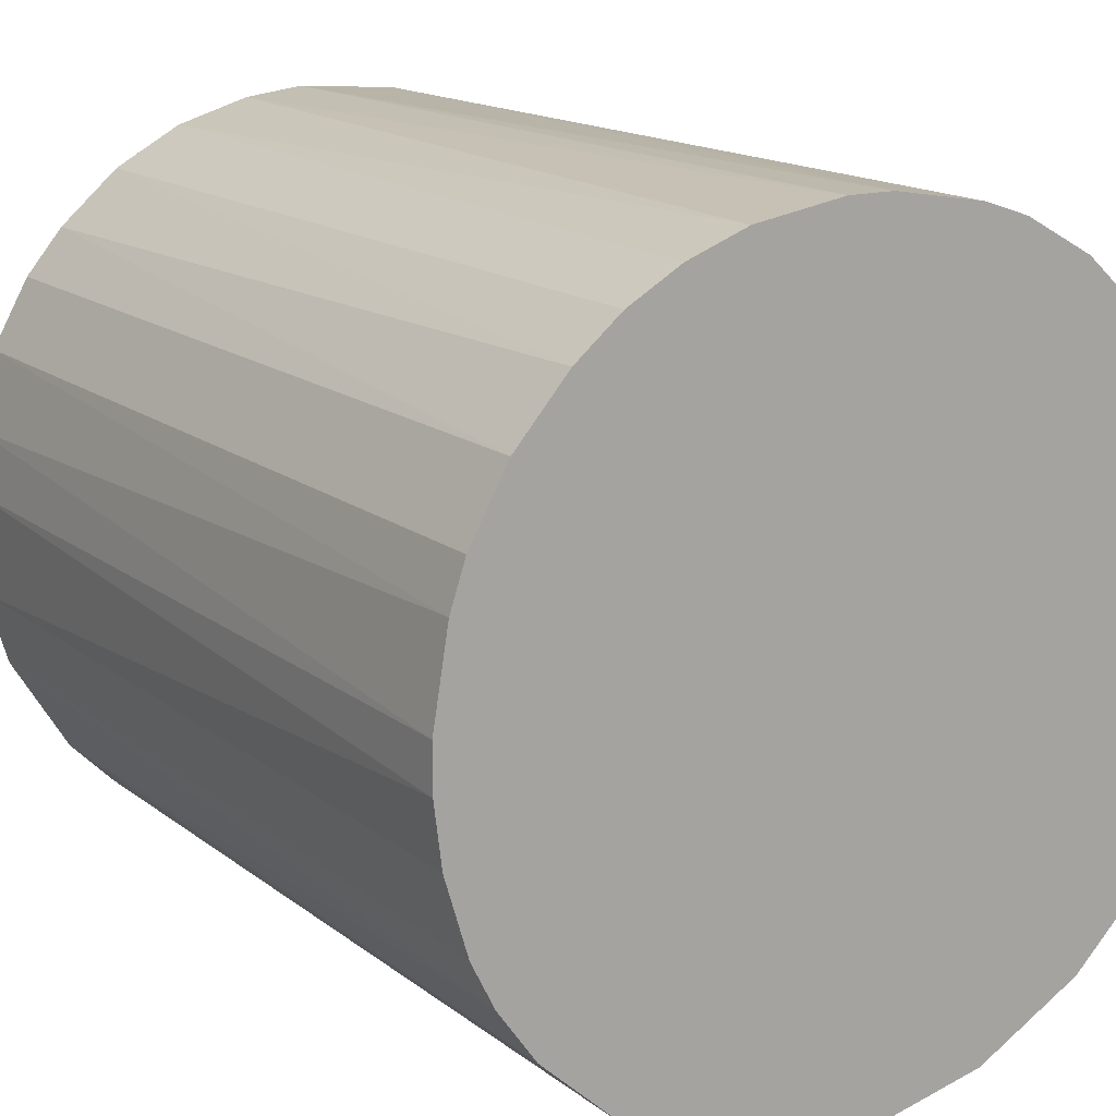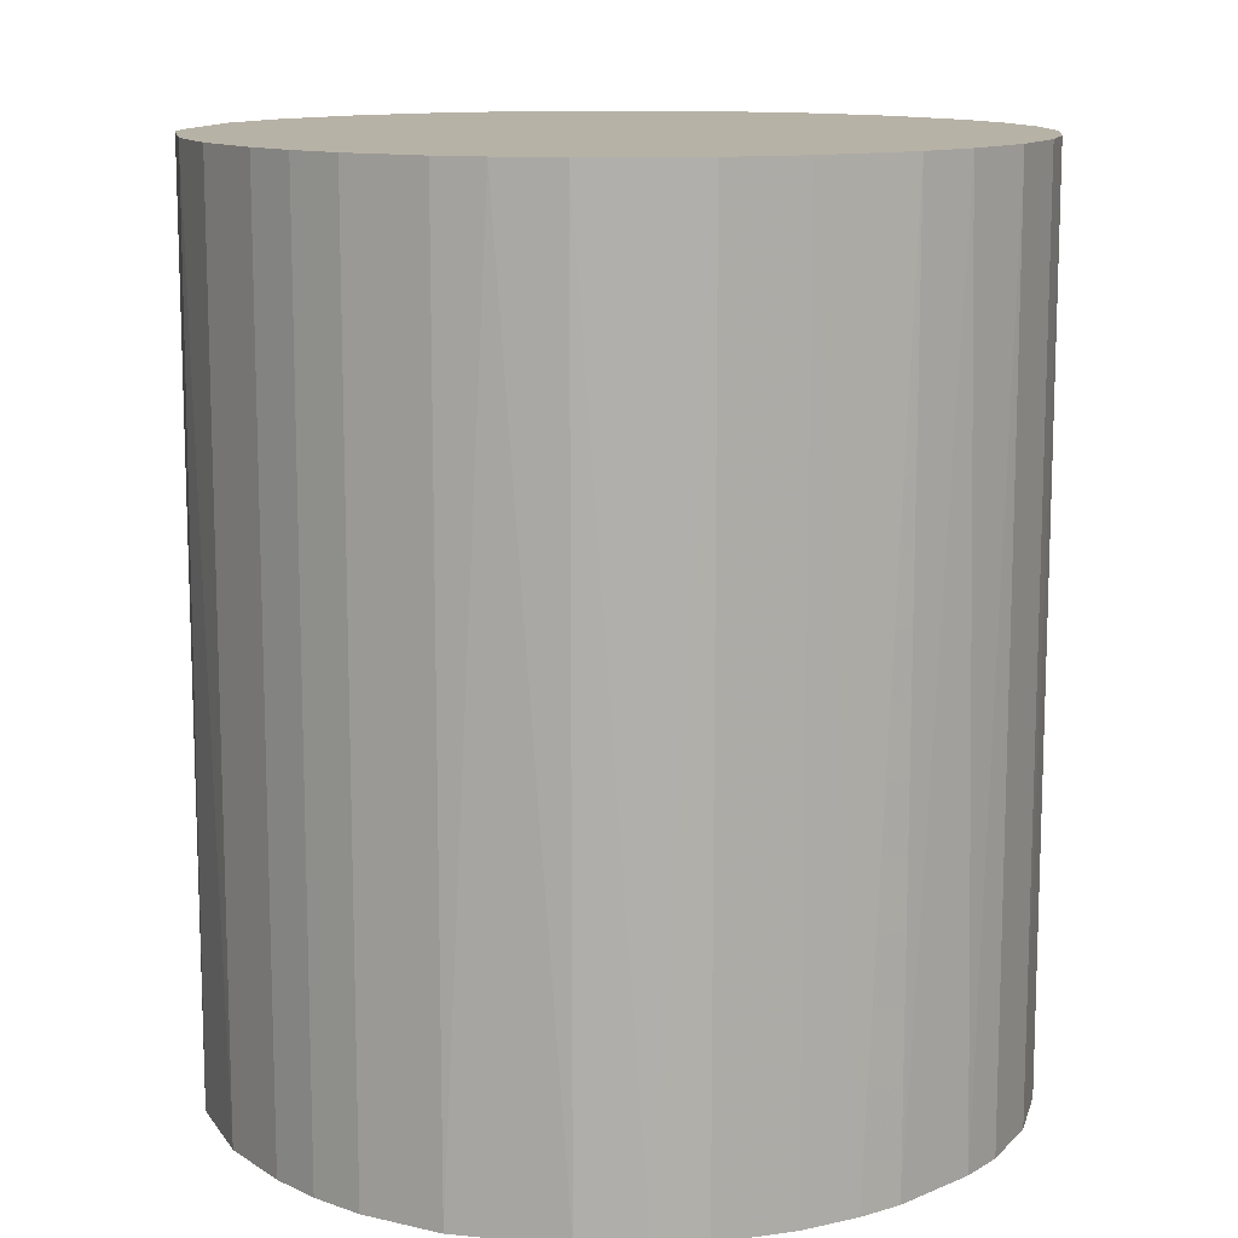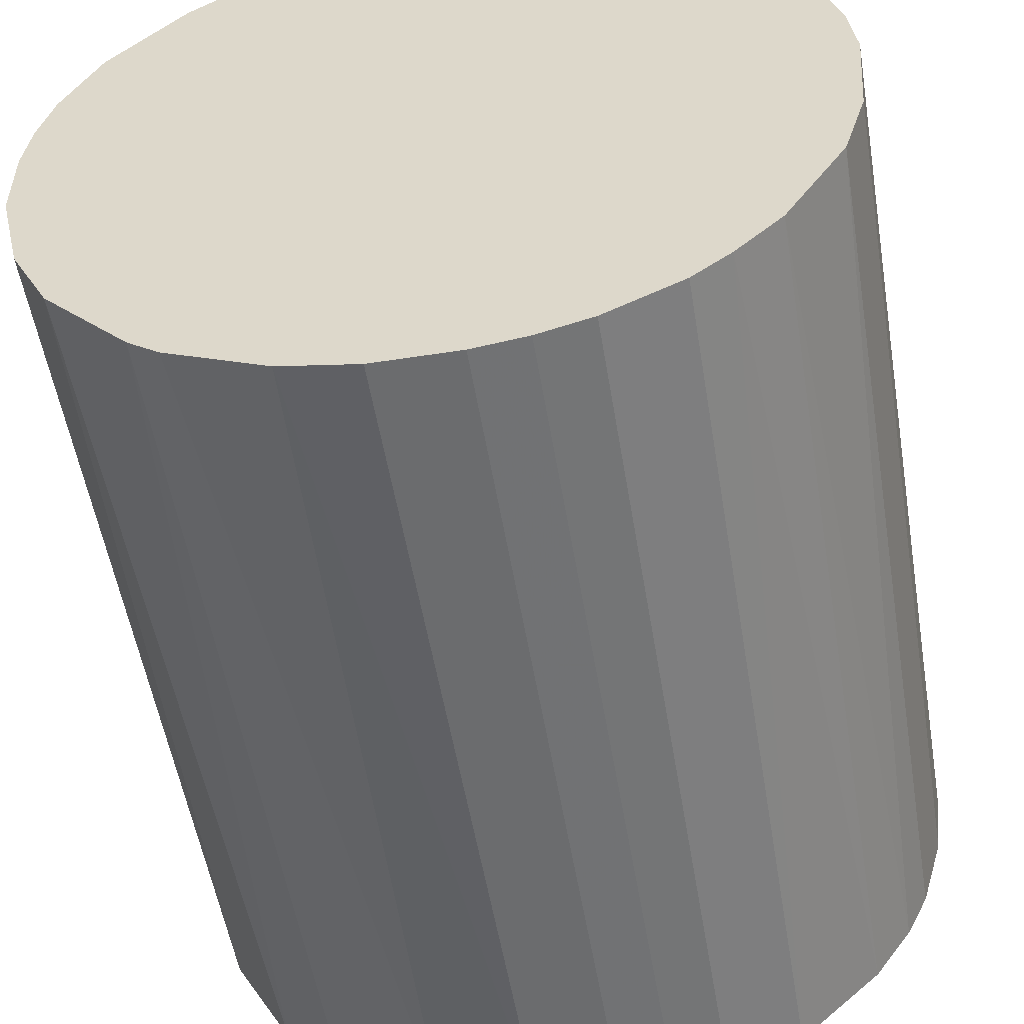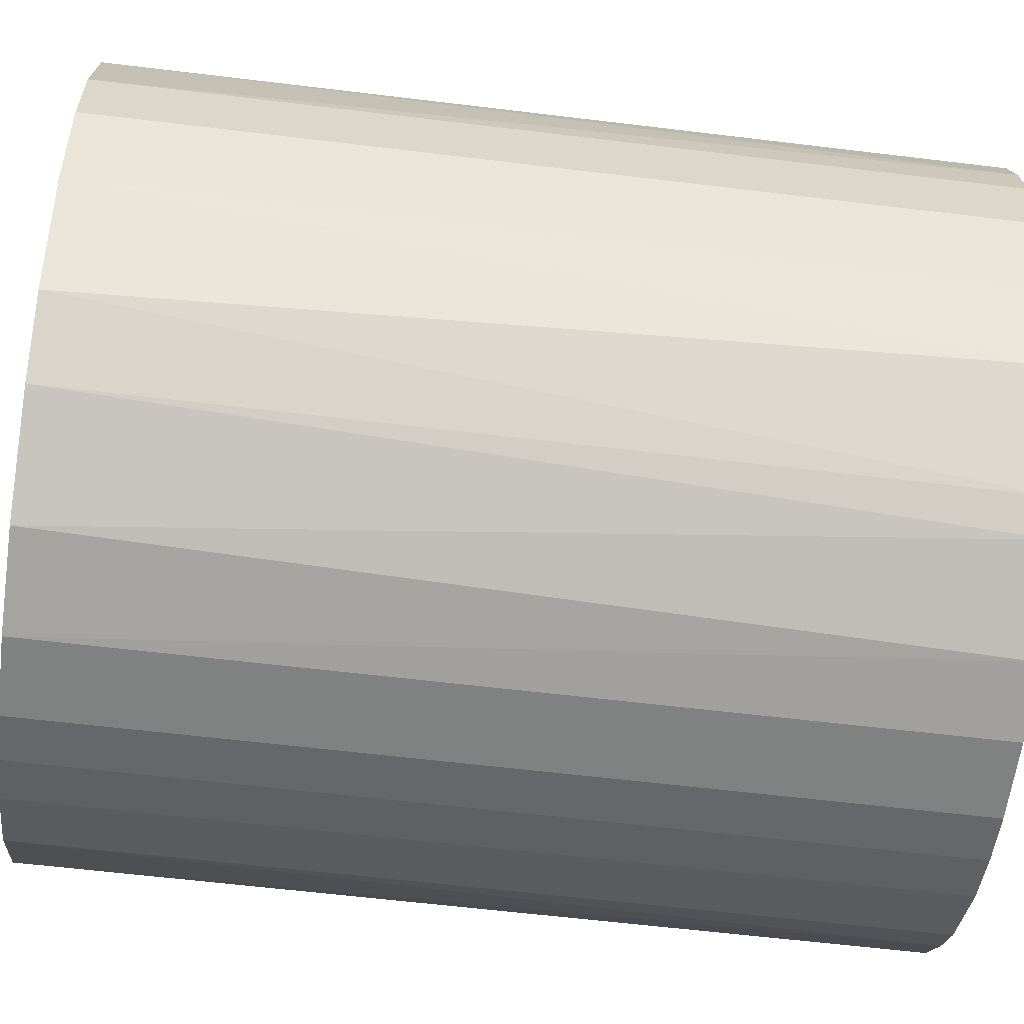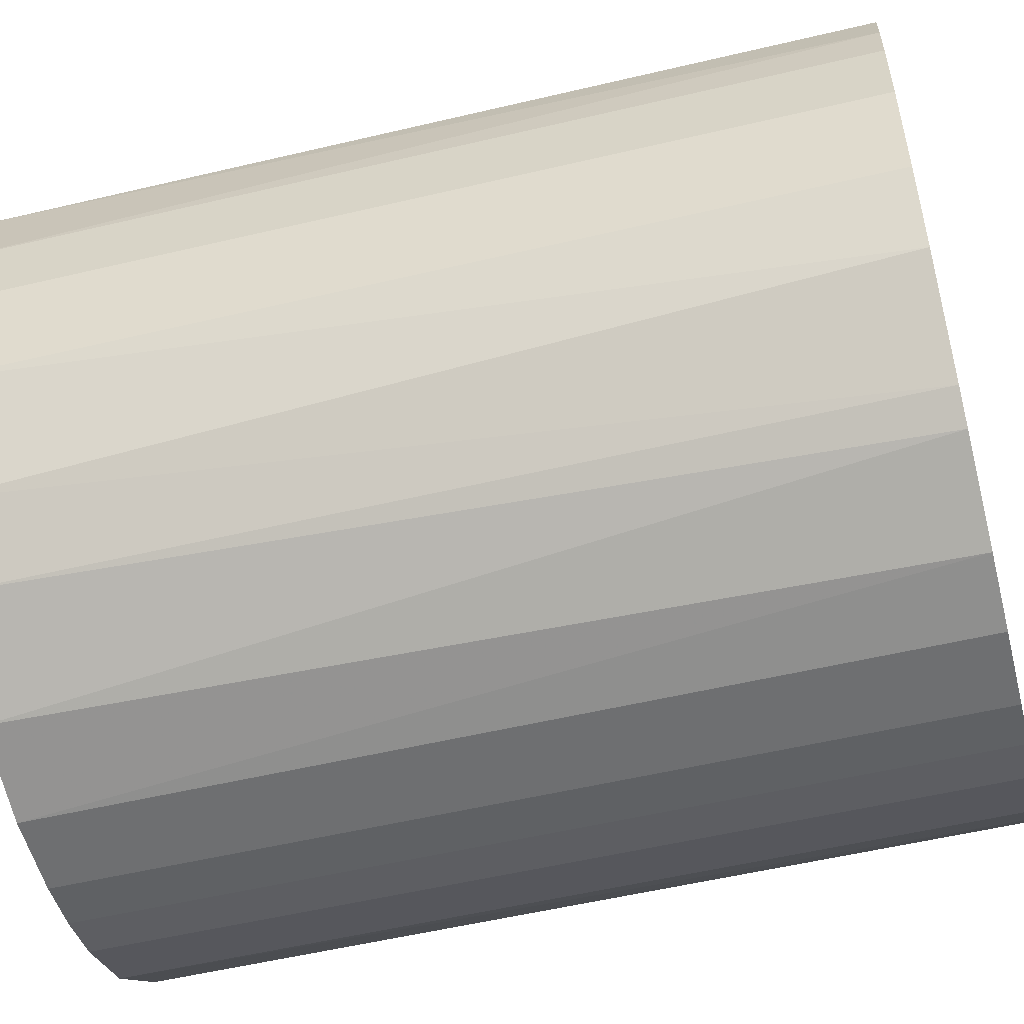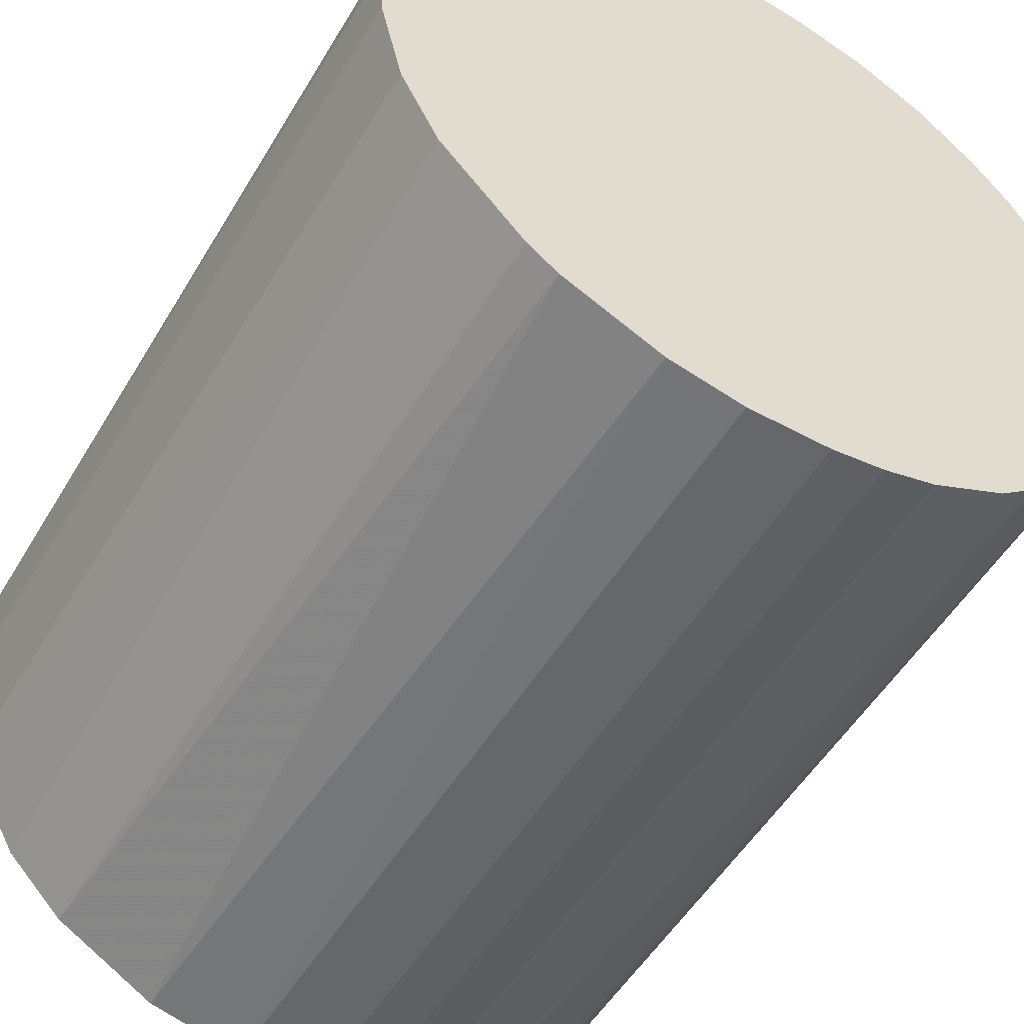
<metadata>
{"format":"obj","ext":"obj","renderer":"f3d","projection":"perspective","resolution":1024,"background":"white","views":[{"elev":15.2,"azim":147.7,"up":"+Y"},{"elev":12.3,"azim":55.2,"up":"+Z"},{"elev":-53.6,"azim":9.4,"up":"+Y"},{"elev":-60.3,"azim":-97.1,"up":"+Y"},{"elev":-54.6,"azim":-75.9,"up":"+Y"},{"elev":-52.2,"azim":-30.3,"up":"+Y"}]}
</metadata>
<code>
o convex_0
v -0.02878 0.00284 -0.03301
v 0.02892 0.001733 0.03301
v 0.02836 0.006172 0.03301
v -0.02878 -0.003254 0.03301
v 0.006725 -0.02822 -0.03301
v 0.008392 0.02781 -0.03301
v -0.01157 0.0267 0.03301
v -0.0088 -0.02766 0.03301
v 0.02892 -0.001588 -0.03301
v 0.01893 -0.02212 0.03301
v -0.01823 -0.02267 -0.03301
v -0.02212 0.01893 -0.03301
v 0.01671 0.02392 0.03301
v 0.02392 0.01671 -0.03301
v -0.02434 0.01616 0.03301
v 0.02504 -0.0149 -0.03301
v -0.02434 -0.01601 0.03301
v -0.008247 0.02781 -0.03301
v 0.001733 0.02892 0.03301
v -0.02711 -0.01047 -0.03301
v 0.0267 -0.01157 0.03301
v 0.006725 -0.02822 0.03301
v -0.003254 -0.02878 -0.03301
v 0.01616 -0.02433 -0.03301
v 0.02392 0.01671 0.03301
v -0.02711 0.01061 0.03301
v 0.02781 0.008392 -0.03301
v -0.01823 -0.02267 0.03301
v 0.01671 0.02392 -0.03301
v -0.02711 0.01061 -0.03301
v -0.01657 0.02392 -0.03301
v -0.01878 0.02226 0.03301
v -0.01047 -0.02711 -0.03301
v 0.01172 0.0267 0.03301
v 0.001733 0.02892 -0.03301
v -0.02267 -0.01823 -0.03301
v 0.01061 -0.02711 0.03301
v 0.002845 -0.02878 0.03301
v -0.006027 0.02836 0.03301
v 0.02836 -0.006027 -0.03301
v 0.02836 -0.006027 0.03301
v 0.02226 -0.01878 0.03301
v -0.02822 0.006725 0.03301
v 0.0267 0.01172 0.03301
v -0.02711 -0.01047 0.03301
v 0.02226 -0.01878 -0.03301
v -0.02878 -0.003254 -0.03301
v 0.02115 0.02004 0.03301
v -0.01601 -0.02433 0.03301
v -0.003254 -0.02878 0.03301
v -0.001588 0.02892 -0.03301
v 0.006172 0.02836 0.03301
v 0.02892 0.001733 -0.03301
v 0.01061 -0.02711 -0.03301
v 0.02004 0.02115 -0.03301
v -0.02434 0.01616 -0.03301
v 0.01616 -0.02433 0.03301
v 0.0267 0.01172 -0.03301
v 0.0267 -0.01157 -0.03301
v 0.01283 0.02614 -0.03301
v -0.01157 0.0267 -0.03301
v -0.0149 0.02504 0.03301
v 0.002845 -0.02878 -0.03301
v -0.02878 0.00284 0.03301
f 4 43 64
f 2 3 4
f 5 1 6
f 4 3 7
f 2 4 8
f 5 6 9
f 2 8 10
f 1 5 11
f 6 1 12
f 7 3 13
f 9 6 14
f 4 7 15
f 5 9 16
f 8 4 17
f 6 12 18
f 7 13 19
f 1 11 20
f 2 10 21
f 10 8 22
f 11 5 23
f 5 16 24
f 13 3 25
f 4 15 26
f 9 14 27
f 8 17 28
f 14 6 29
f 12 1 30
f 26 15 30
f 18 12 31
f 15 7 32
f 12 15 32
f 31 12 32
f 11 23 33
f 23 8 33
f 19 13 34
f 6 18 35
f 20 11 36
f 17 20 36
f 11 28 36
f 28 17 36
f 22 5 37
f 10 22 37
f 5 22 38
f 22 8 38
f 18 7 39
f 7 19 39
f 16 9 40
f 21 40 41
f 9 2 41
f 2 21 41
f 40 9 41
f 21 10 42
f 16 21 42
f 4 26 43
f 30 1 43
f 26 30 43
f 25 3 44
f 14 25 44
f 3 27 44
f 17 4 45
f 4 20 45
f 20 17 45
f 24 16 46
f 10 24 46
f 42 10 46
f 16 42 46
f 4 1 47
f 1 20 47
f 20 4 47
f 13 25 48
f 25 14 48
f 8 28 49
f 28 11 49
f 11 33 49
f 33 8 49
f 8 23 50
f 38 8 50
f 23 38 50
f 35 18 51
f 19 35 51
f 18 39 51
f 39 19 51
f 34 6 52
f 19 34 52
f 6 35 52
f 35 19 52
f 3 2 53
f 2 9 53
f 27 3 53
f 9 27 53
f 5 24 54
f 37 5 54
f 24 37 54
f 29 13 55
f 14 29 55
f 13 48 55
f 48 14 55
f 15 12 56
f 12 30 56
f 30 15 56
f 24 10 57
f 10 37 57
f 37 24 57
f 27 14 58
f 14 44 58
f 44 27 58
f 21 16 59
f 16 40 59
f 40 21 59
f 29 6 60
f 13 29 60
f 6 34 60
f 34 13 60
f 7 18 61
f 18 31 61
f 61 31 62
f 32 7 62
f 31 32 62
f 7 61 62
f 23 5 63
f 5 38 63
f 38 23 63
f 1 4 64
f 43 1 64

</code>
